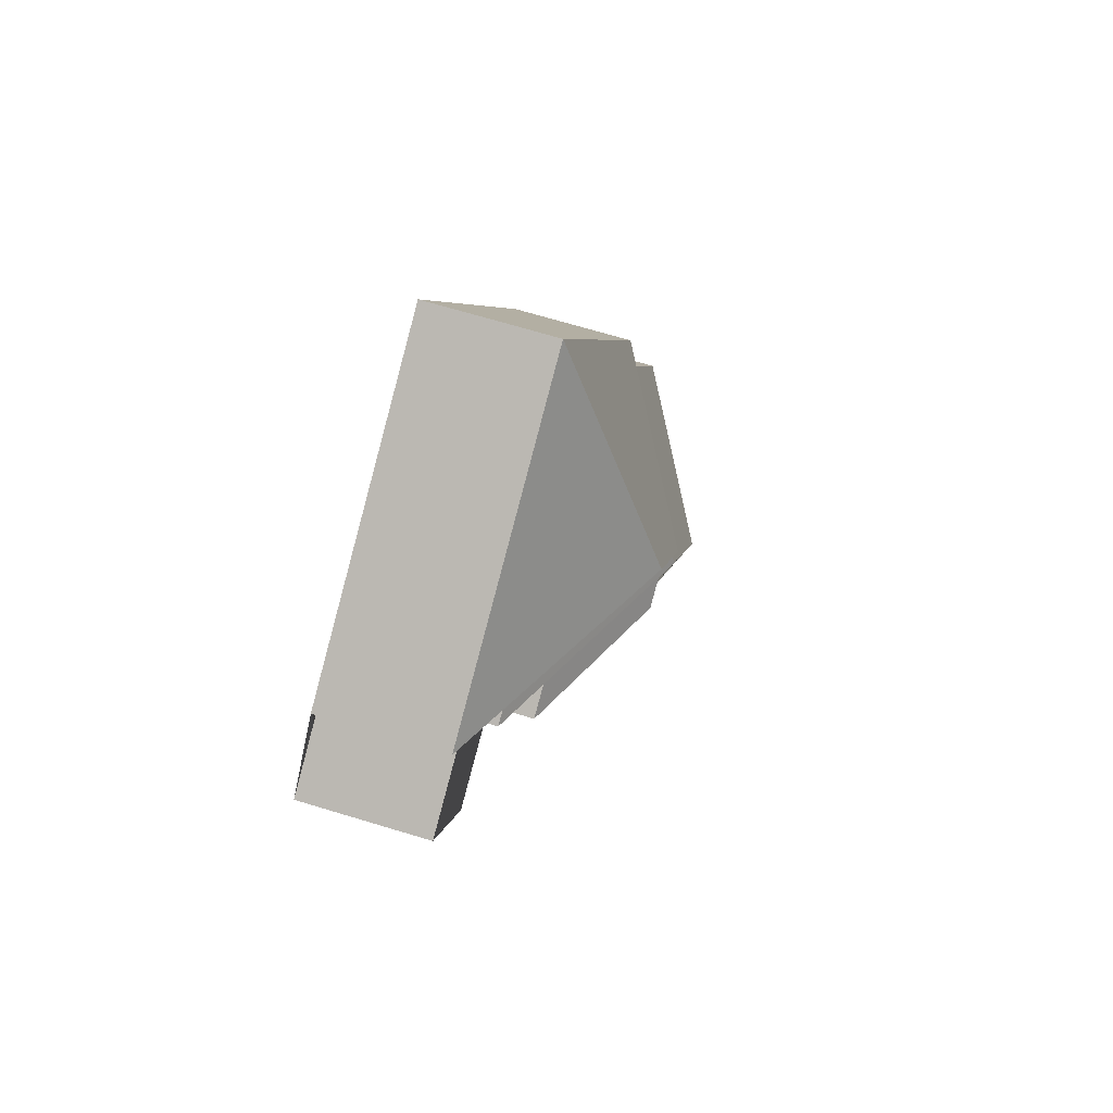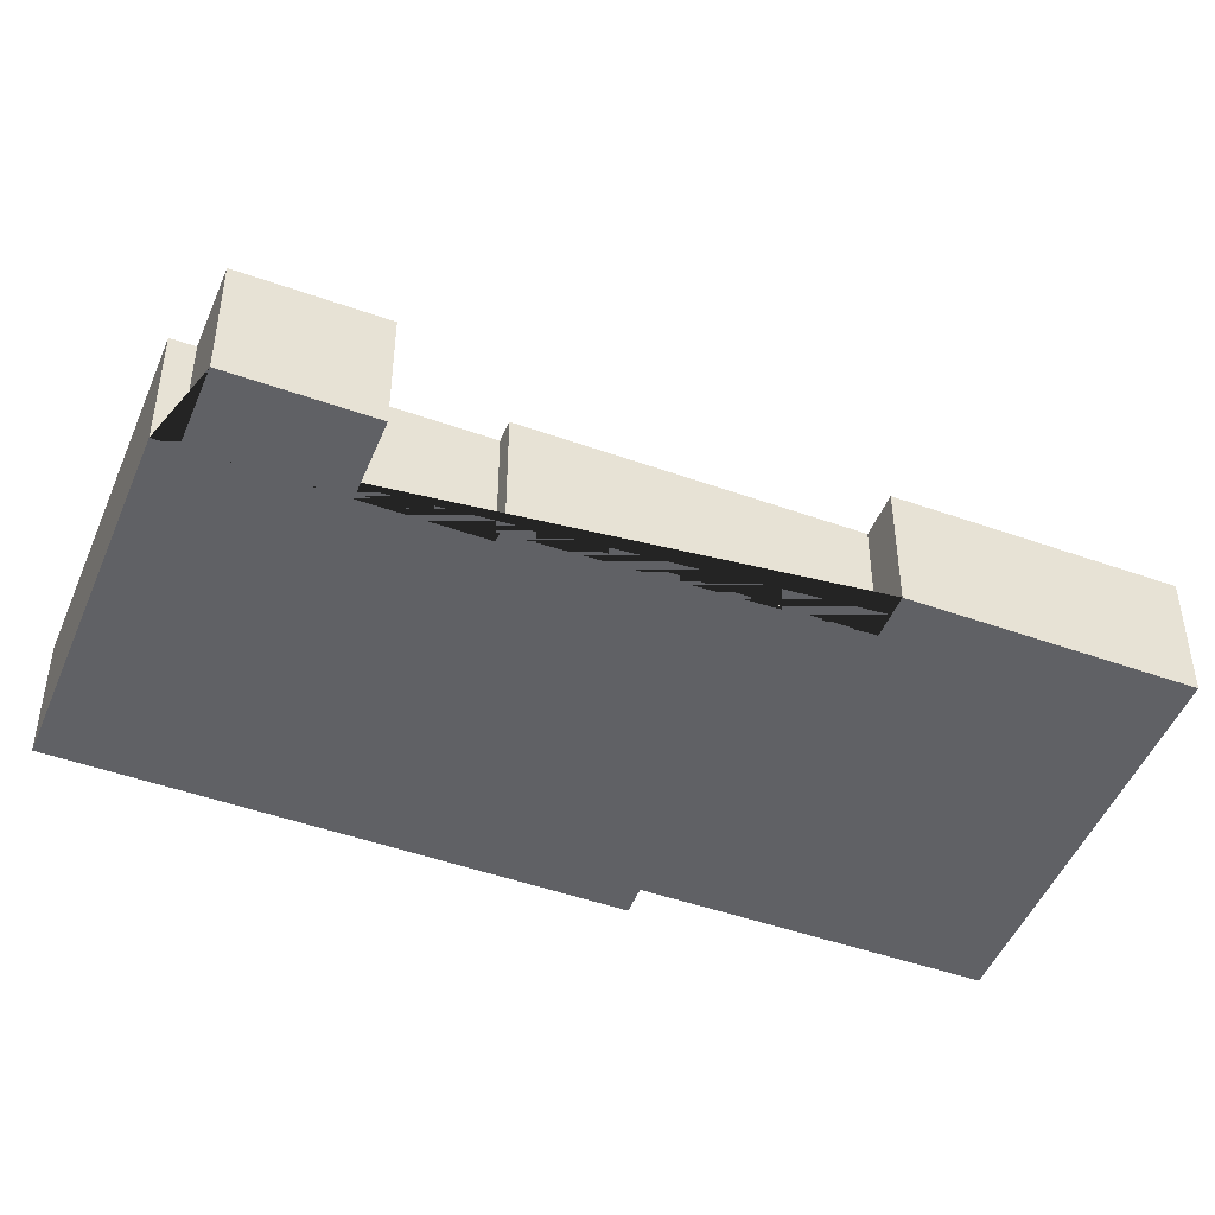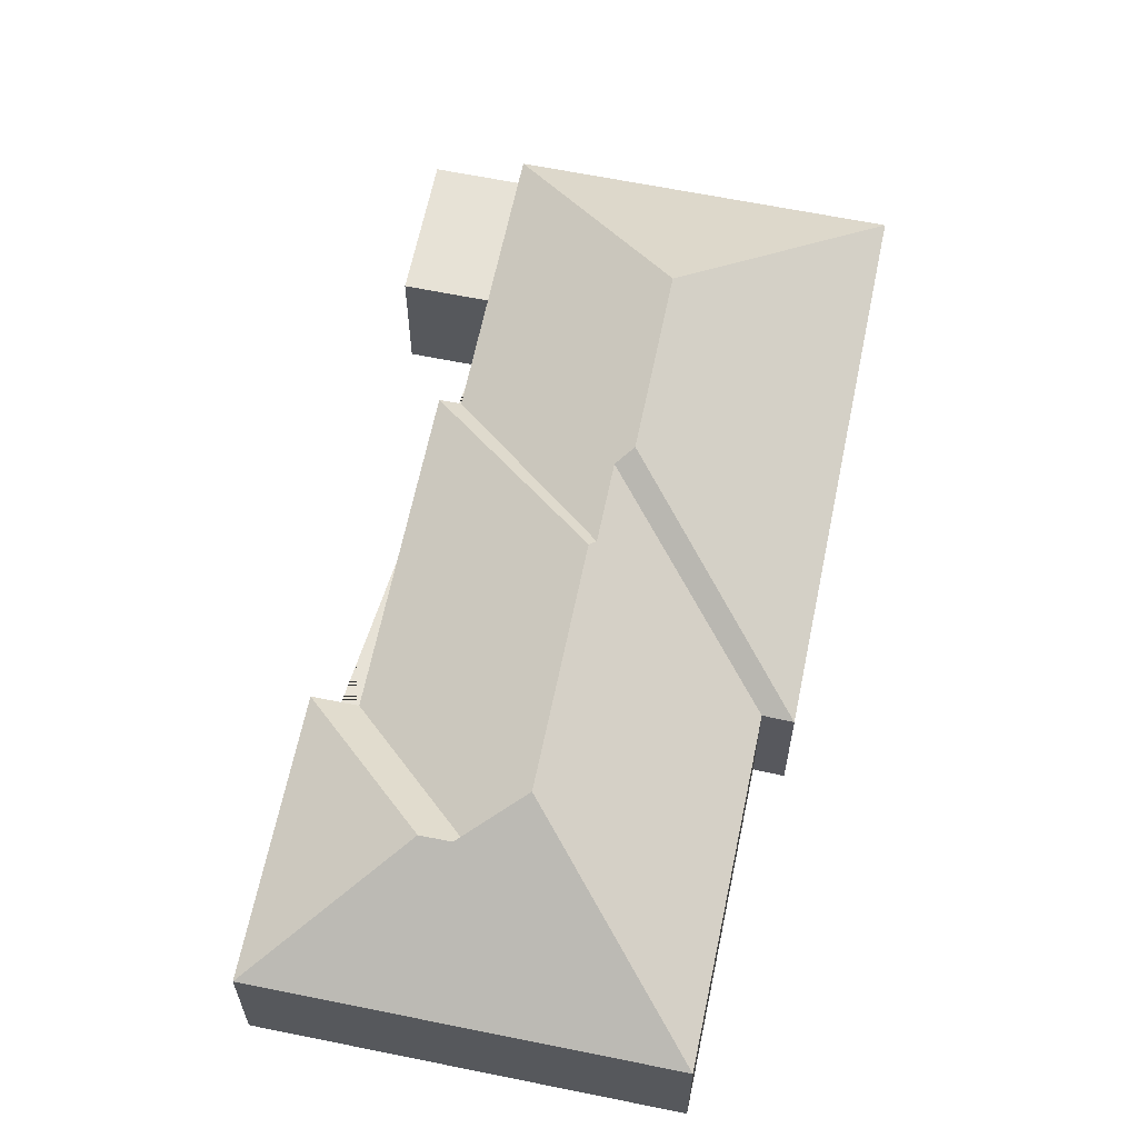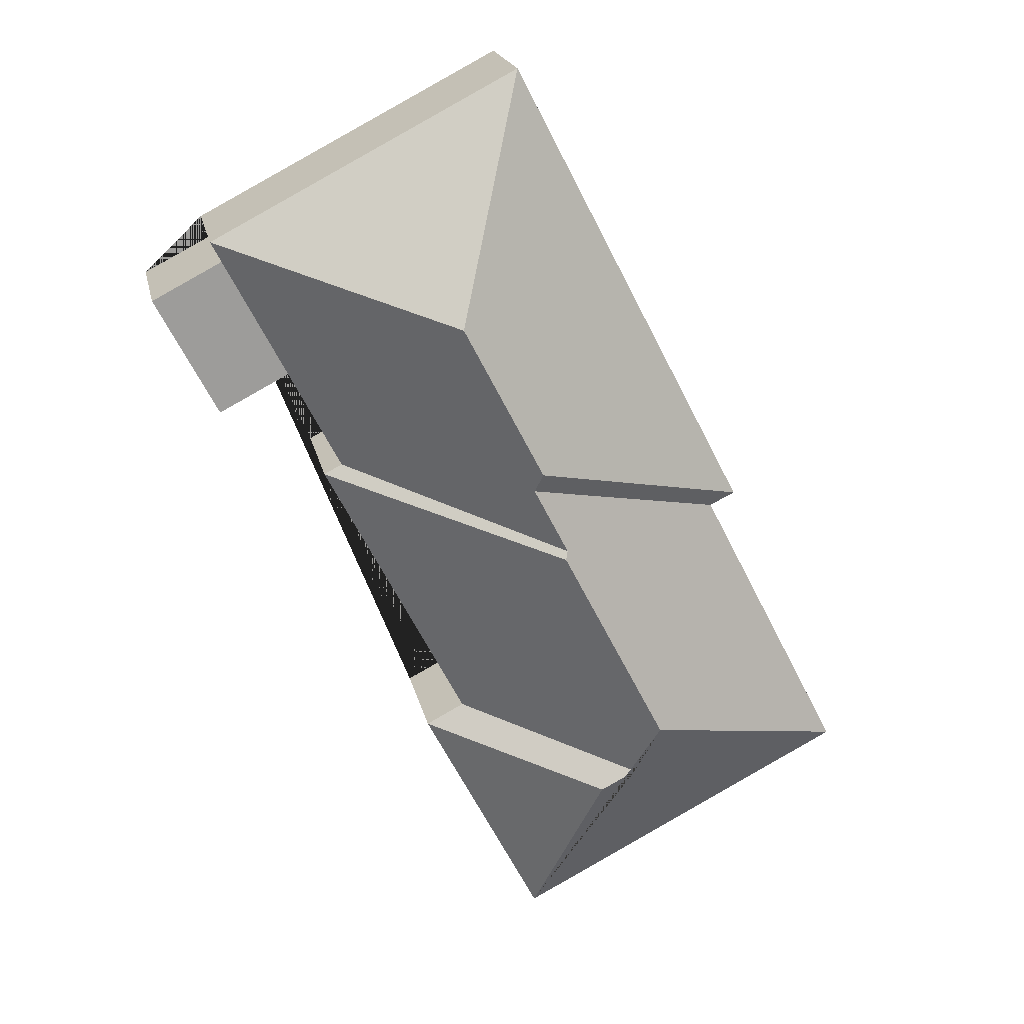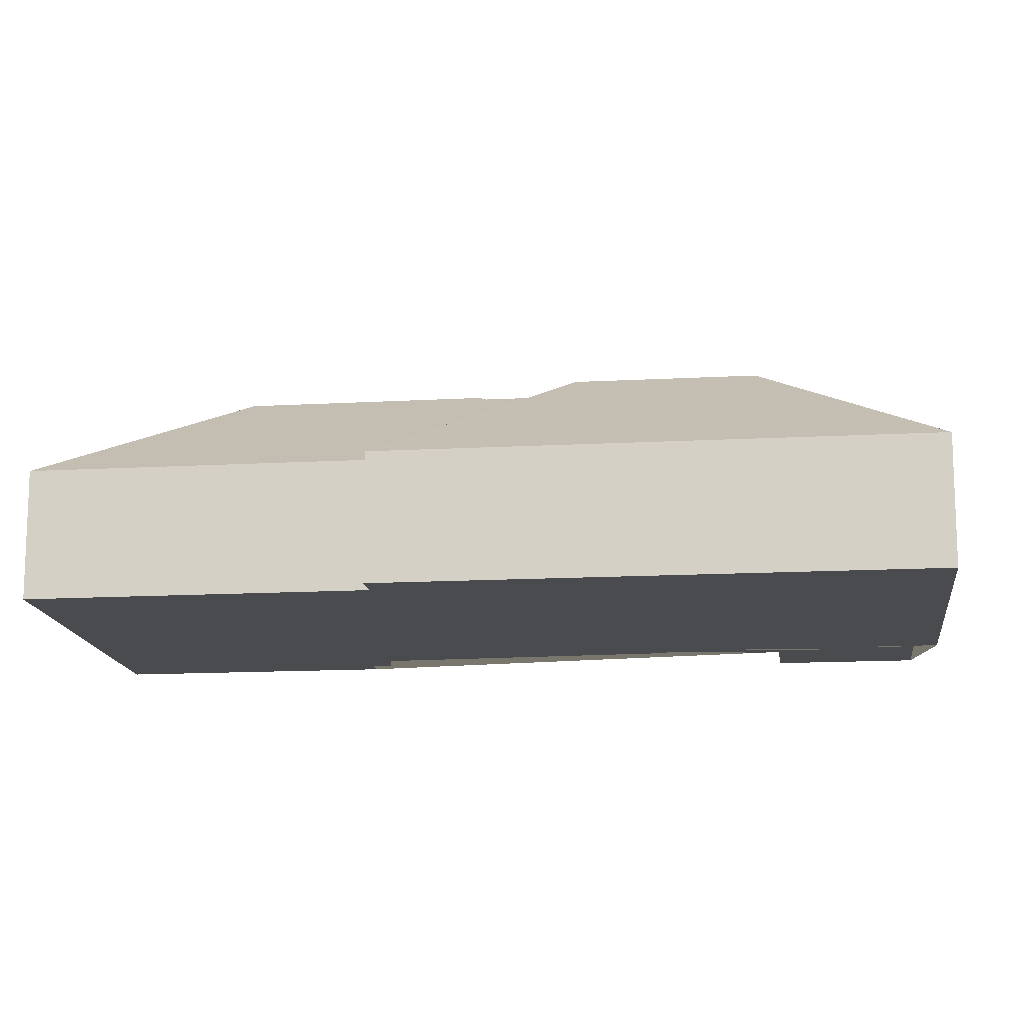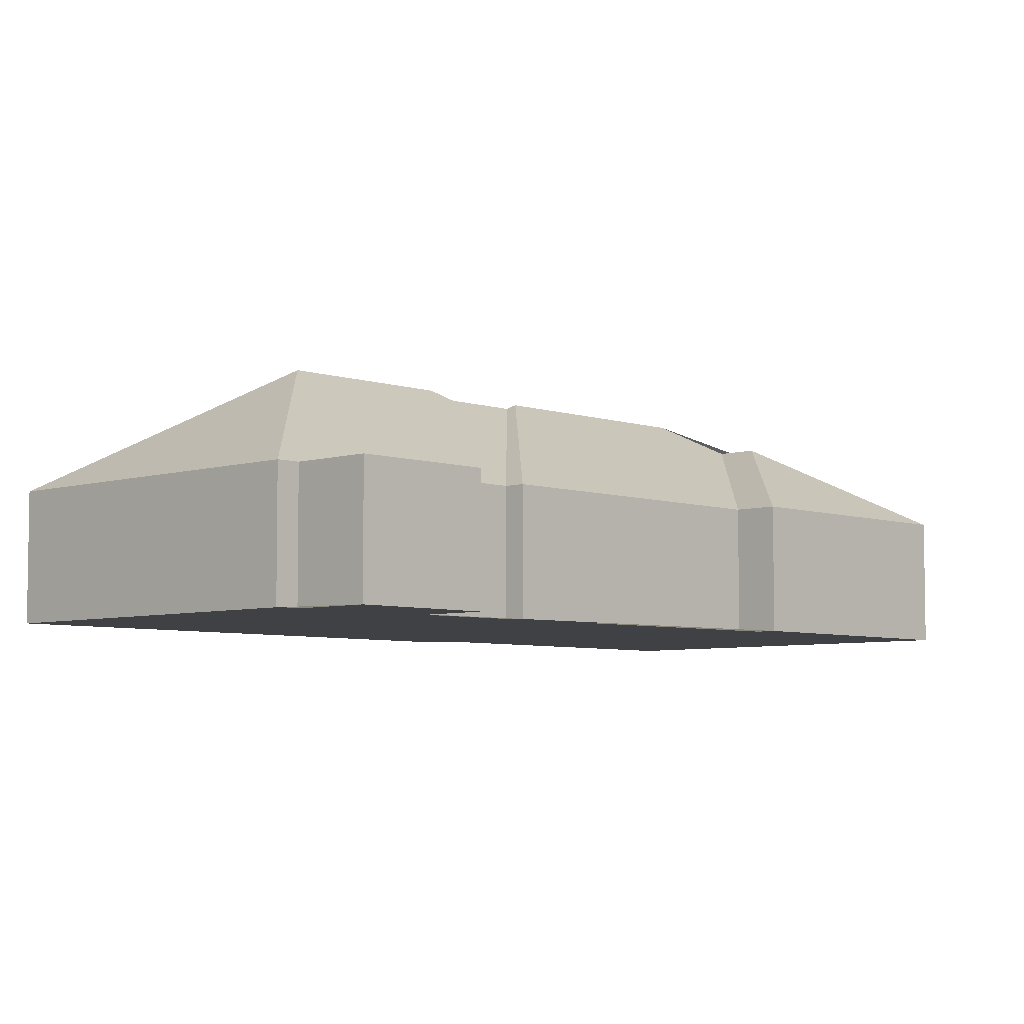
<metadata>
{"format":"obj","ext":"obj","renderer":"f3d","projection":"perspective","resolution":1024,"background":"white","views":[{"elev":68.7,"azim":106.9,"up":"+Z"},{"elev":-47.8,"azim":95.5,"up":"+Y"},{"elev":63.4,"azim":-141.0,"up":"+Y"},{"elev":20.1,"azim":168.2,"up":"+Z"},{"elev":-14.3,"azim":-55.8,"up":"+Y"},{"elev":-5.8,"azim":71.1,"up":"+Y"}]}
</metadata>
<code>
o BK39_500_017027_0018
v 436.8 75 -128.5
v 245.6 75 -29.48
v 430.3 75 -141
v 473.7 75 -163.5
v 435.5 75 -237.2
v 392.2 75 -214.7
v 293 145 -173.4
v 371.3 75 -282.5
v 360.1 75 -276.6
v 243.8 145 -268.6
v 247.9 138.9 -280.9
v 226.4 138.8 -322.5
v 227.9 141.1 -327.5
v 97.95 75 -314.7
v 113.7 75 -322.4
v 283.1 75 -452.3
v 306.8 75 -464.6
v 163.5 140.9 -452.3
v 197.6 123.7 -501
v 175.5 123.7 -489.5
v 233 75 -607.1
v 23.28 75 -498.6
v 436.8 0 -128.5
v 245.6 0 -29.48
v 97.95 0 -314.7
v 113.7 0 -322.4
v 23.28 0 -498.6
v 233 0 -607.1
v 306.8 0 -464.6
v 283.1 0 -452.3
v 371.3 0 -282.5
v 360.1 0 -276.6
v 392.2 0 -214.7
v 435.5 0 -237.2
v 473.7 0 -163.5
v 430.3 0 -141
f 2 7 1
f 1 7 10 11 12 9 6 3
f 3 4 5 6
f 12 13 8 9
f 8 13 18 20 16
f 16 20 19 17
f 17 19 21
f 21 19 20 18 22
f 22 18 13 12 11 15
f 15 11 10 14
f 14 10 7 2
f 23 24 25 26 27 28 29 30 31 32 33 34 35 36
f 1 23 24 2
f 2 24 25 14
f 14 25 26 15
f 15 26 27 22
f 22 27 28 21
f 21 28 29 17
f 17 29 30 16
f 16 30 31 8
f 8 31 32 9
f 9 32 33 6
f 6 33 34 5
f 5 34 35 4
f 4 35 36 3
f 3 36 23 1

</code>
